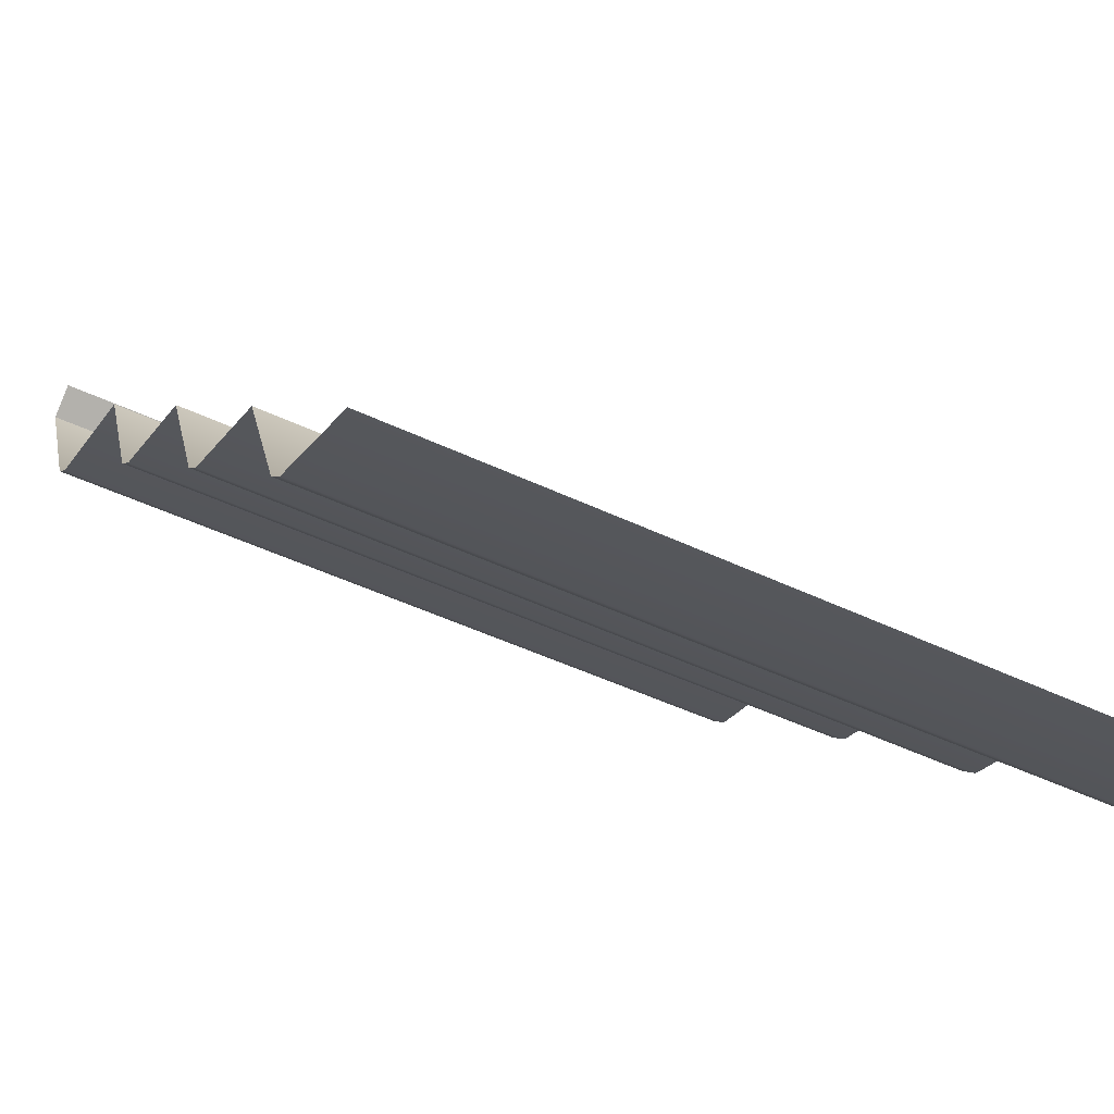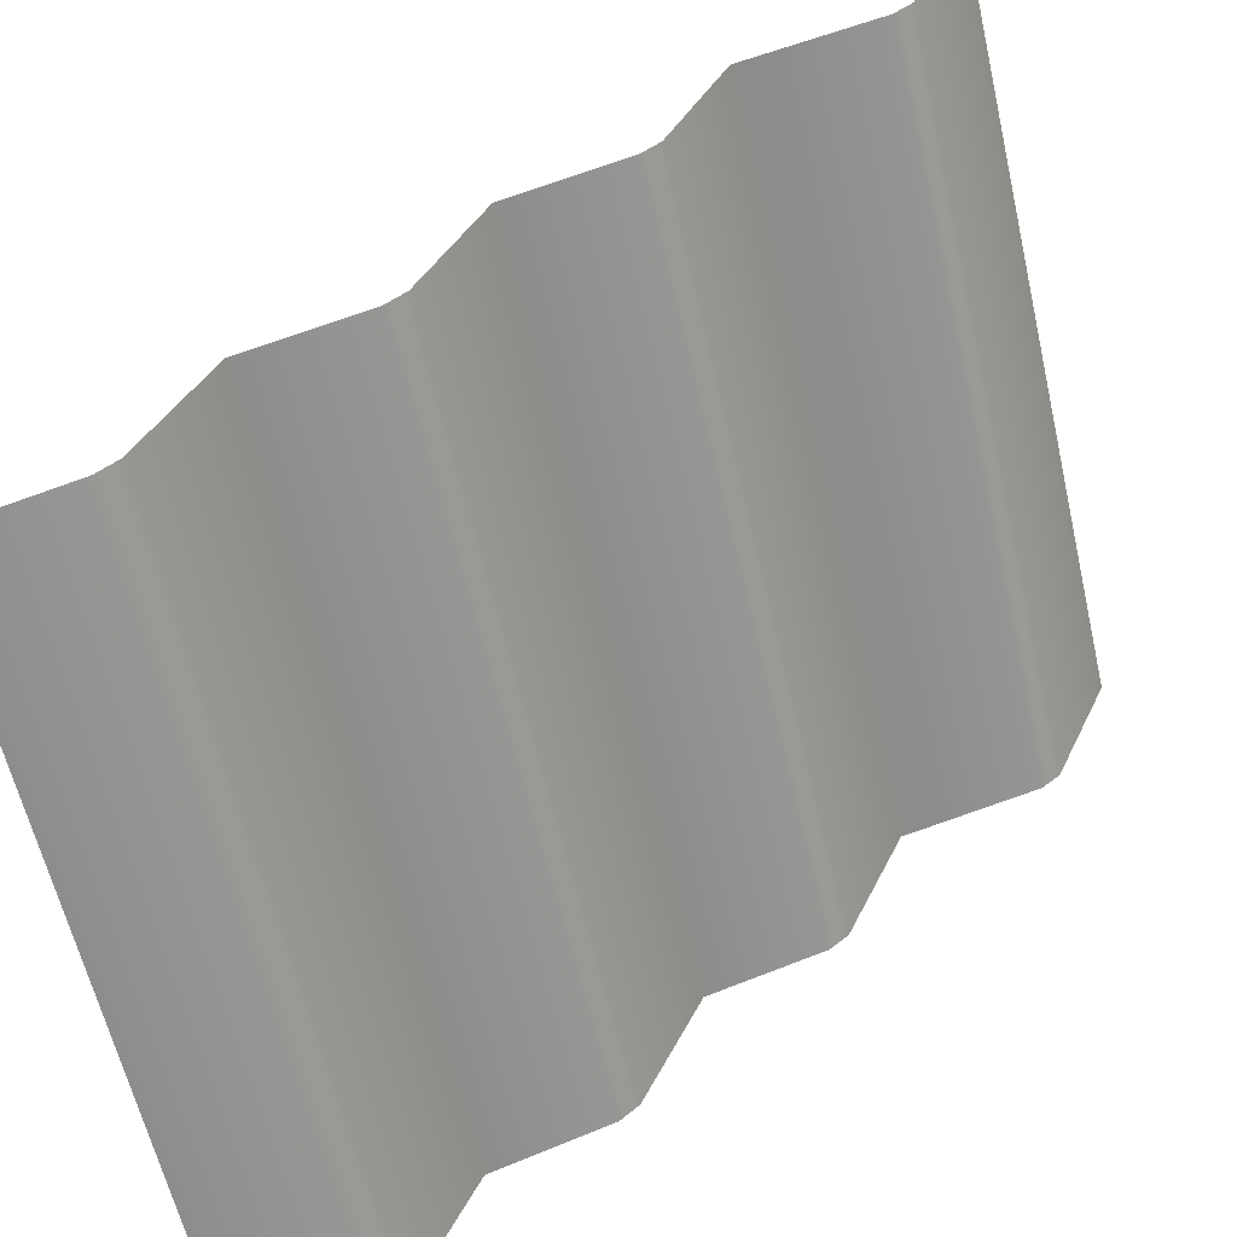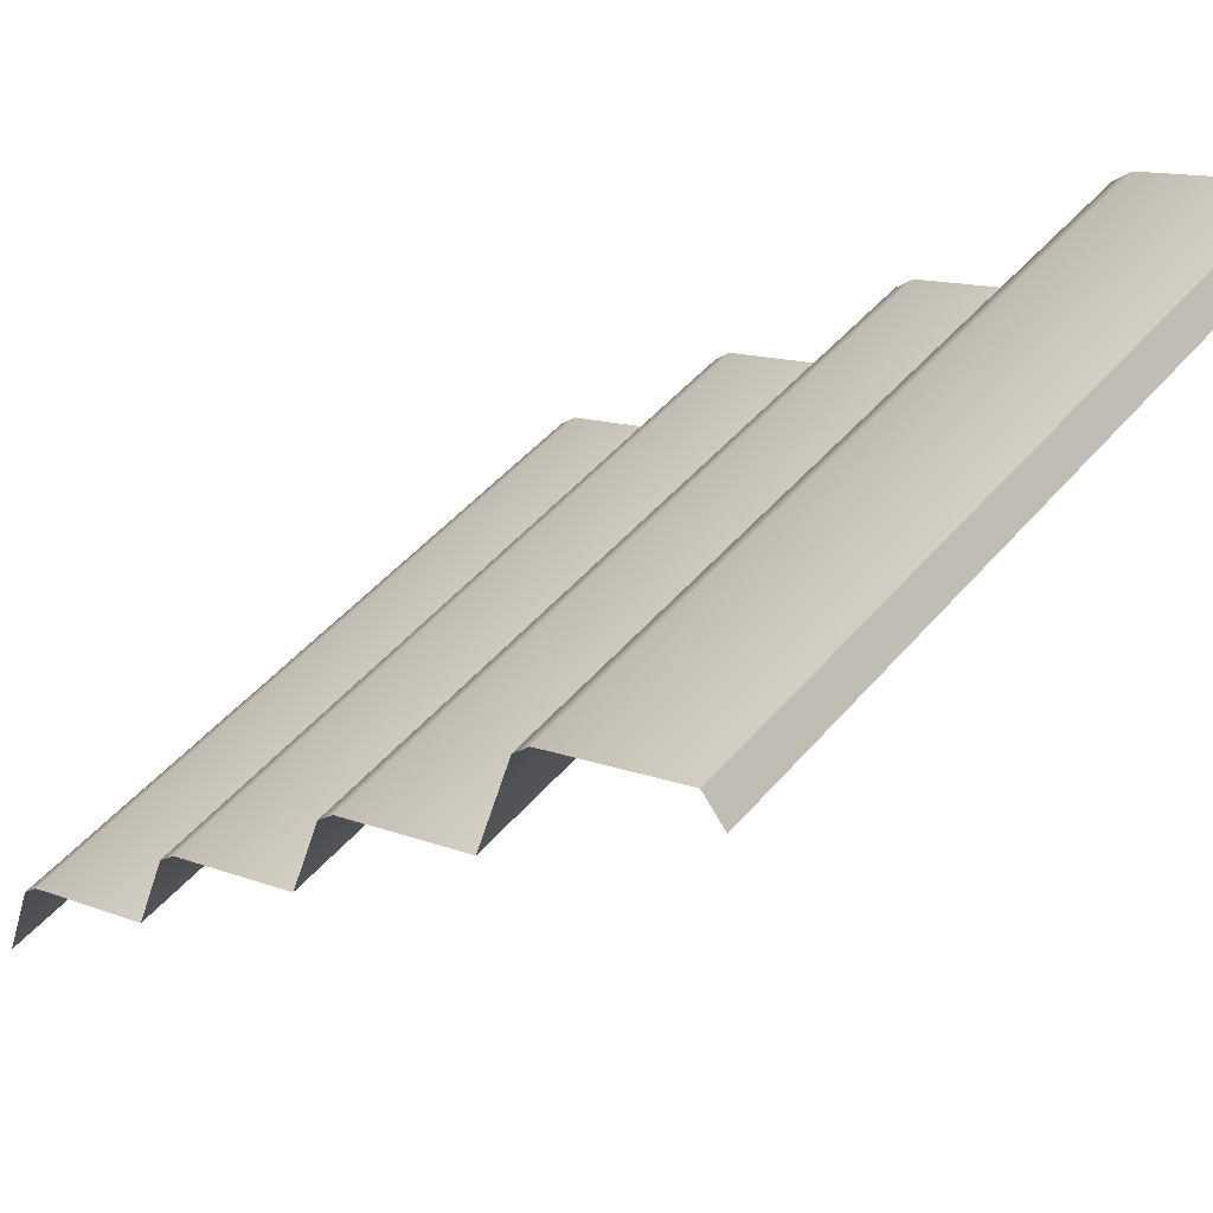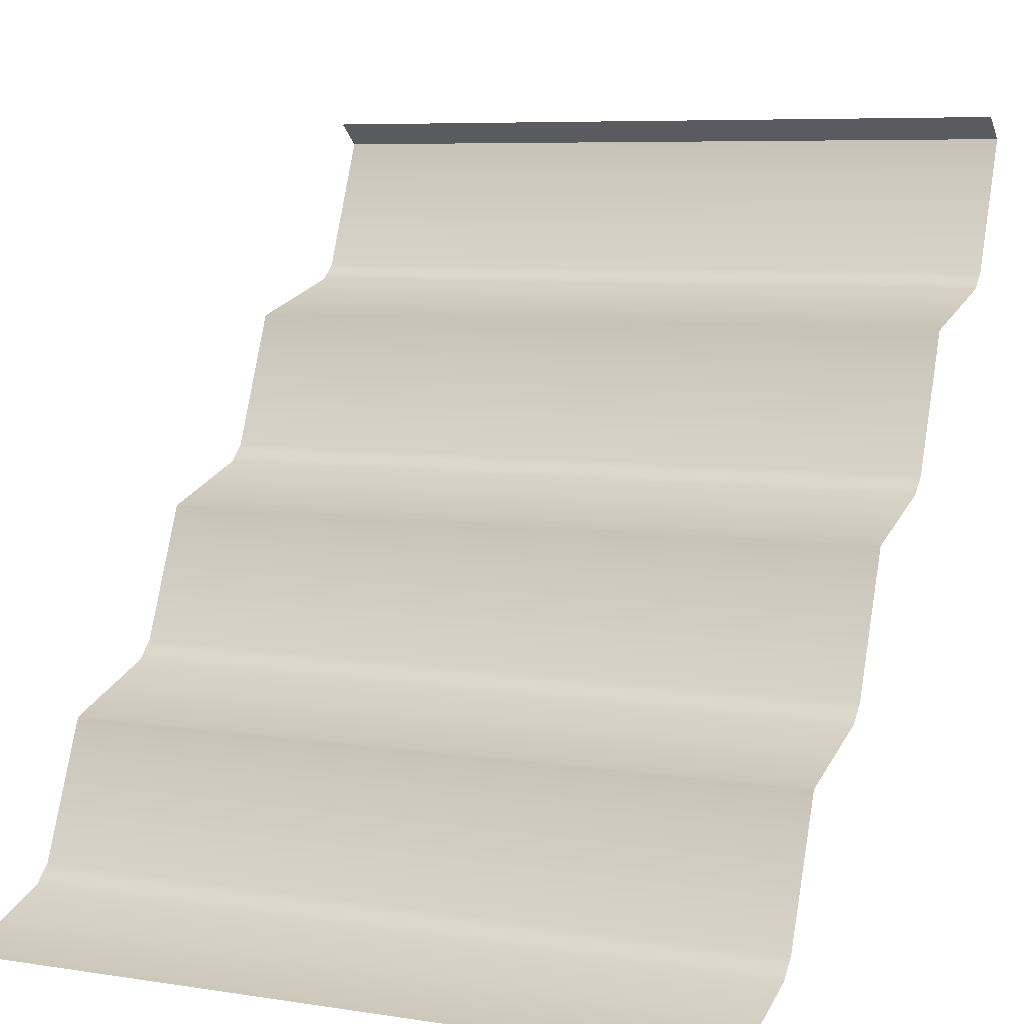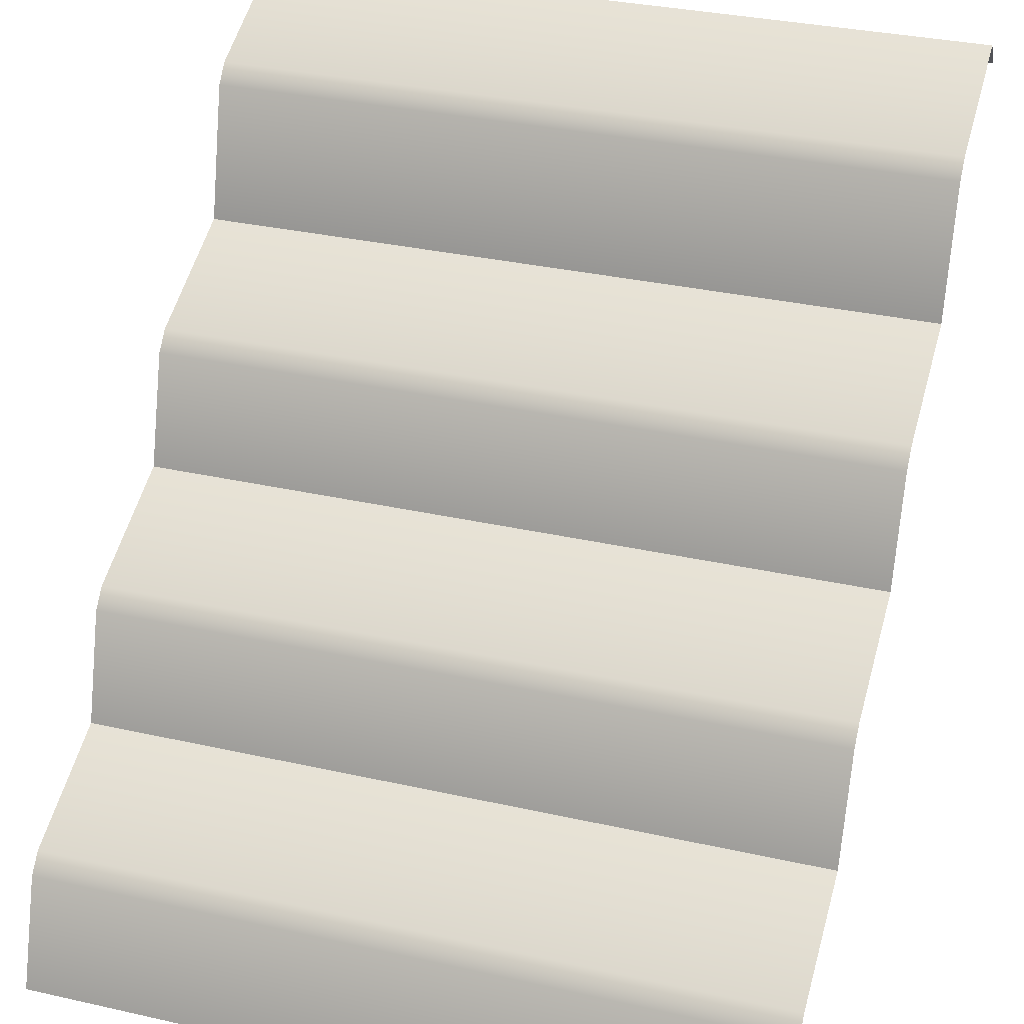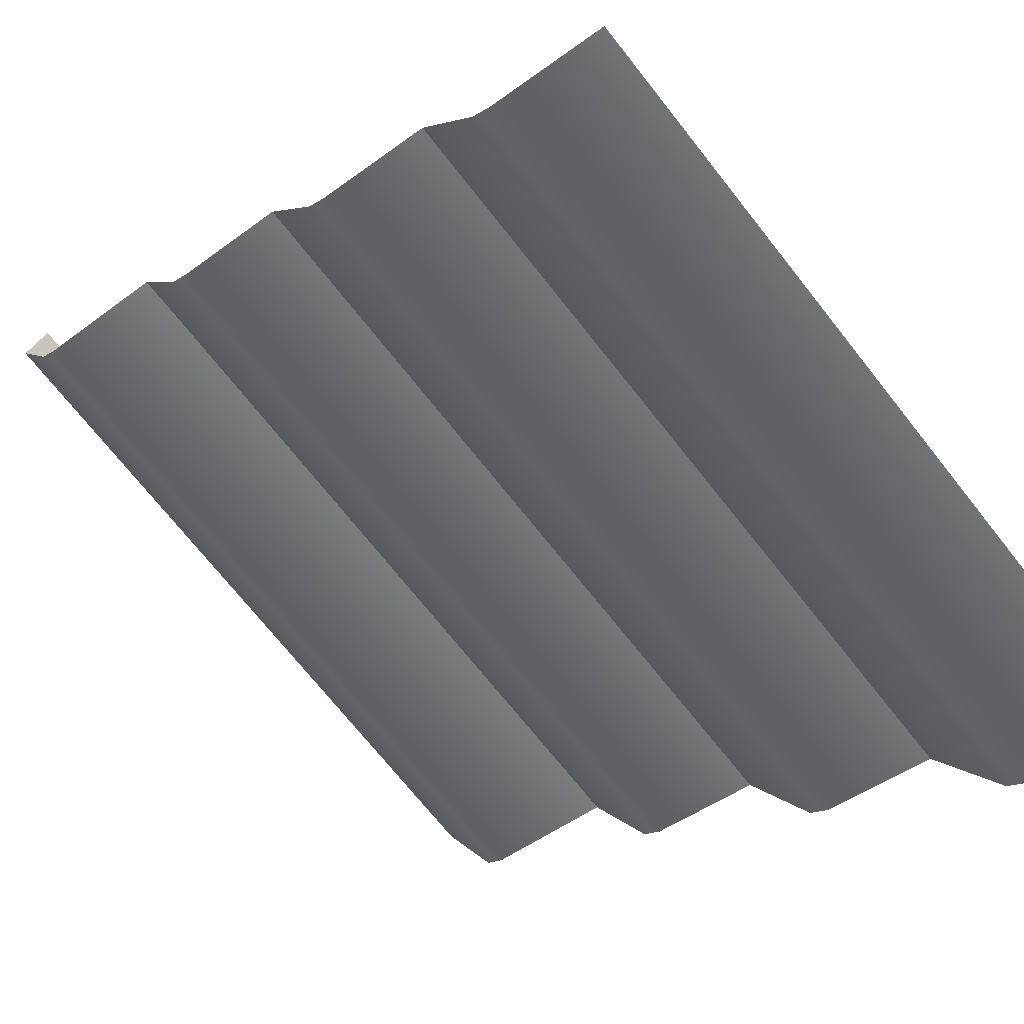
<metadata>
{"format":"obj","ext":"obj","renderer":"f3d","projection":"perspective","resolution":1024,"background":"white","views":[{"elev":-45.6,"azim":-29.0,"up":"+Z"},{"elev":-60.7,"azim":102.9,"up":"+Z"},{"elev":46.6,"azim":-52.2,"up":"+Y"},{"elev":7.0,"azim":24.5,"up":"+Z"},{"elev":33.1,"azim":-162.8,"up":"+Y"},{"elev":-70.5,"azim":-51.8,"up":"+Z"}]}
</metadata>
<code>
g stair_L_outdoor
v -0.5041 1.035 0.5024
v 0.5029 0.9591 0.3199
v 0.5029 1.035 0.5024
v -0.5041 0.9591 0.3199
v -0.5041 0.9345 0.2984
v 0.5029 0.9345 0.2984
v 0.5029 0.7552 0.2507
v -0.5041 0.7552 0.2507
v -0.5041 0.7552 0.2507
v 0.5029 0.6789 0.06815
v 0.5029 0.7552 0.2507
v -0.5041 0.6789 0.06815
v -0.5041 0.6546 0.04595
v 0.5029 0.6546 0.04595
v 0.5029 0.5035 -0.00106
v -0.5041 0.5035 -0.00106
v -0.5041 0.5035 -0.00106
v 0.5029 0.4272 -0.1836
v 0.5029 0.5035 -0.00106
v -0.5041 0.4273 -0.1789
v -0.5041 0.4029 -0.2015
v 0.5029 0.4028 -0.2058
v 0.5029 0.2517 -0.2528
v -0.5041 0.2517 -0.2528
v -0.5041 0.2517 -0.2528
v 0.5029 0.1756 -0.4306
v 0.5029 0.2517 -0.2528
v -0.5041 0.1756 -0.4306
v -0.5041 0.1512 -0.4532
v 0.5029 0.1512 -0.4532
v 0.5029 3.083e-17 -0.5046
v -0.5041 3.083e-17 -0.5046
v -0.5041 0.9984 0.5319
v -0.5041 1.035 0.5024
v 0.5029 1.035 0.5024
v 0.5029 0.9984 0.5319
g stair_L_outdoor_0
f 3 2 1
f 2 4 1
f 5 4 2
f 6 5 2
f 5 6 7
f 8 5 7
f 11 10 9
f 10 12 9
f 13 12 10
f 14 13 10
f 13 14 15
f 16 13 15
f 19 18 17
f 18 20 17
f 21 20 18
f 22 21 18
f 21 22 23
f 24 21 23
f 27 26 25
f 26 28 25
f 29 28 26
f 30 29 26
f 29 30 31
f 32 29 31
f 35 34 33
f 36 35 33

</code>
